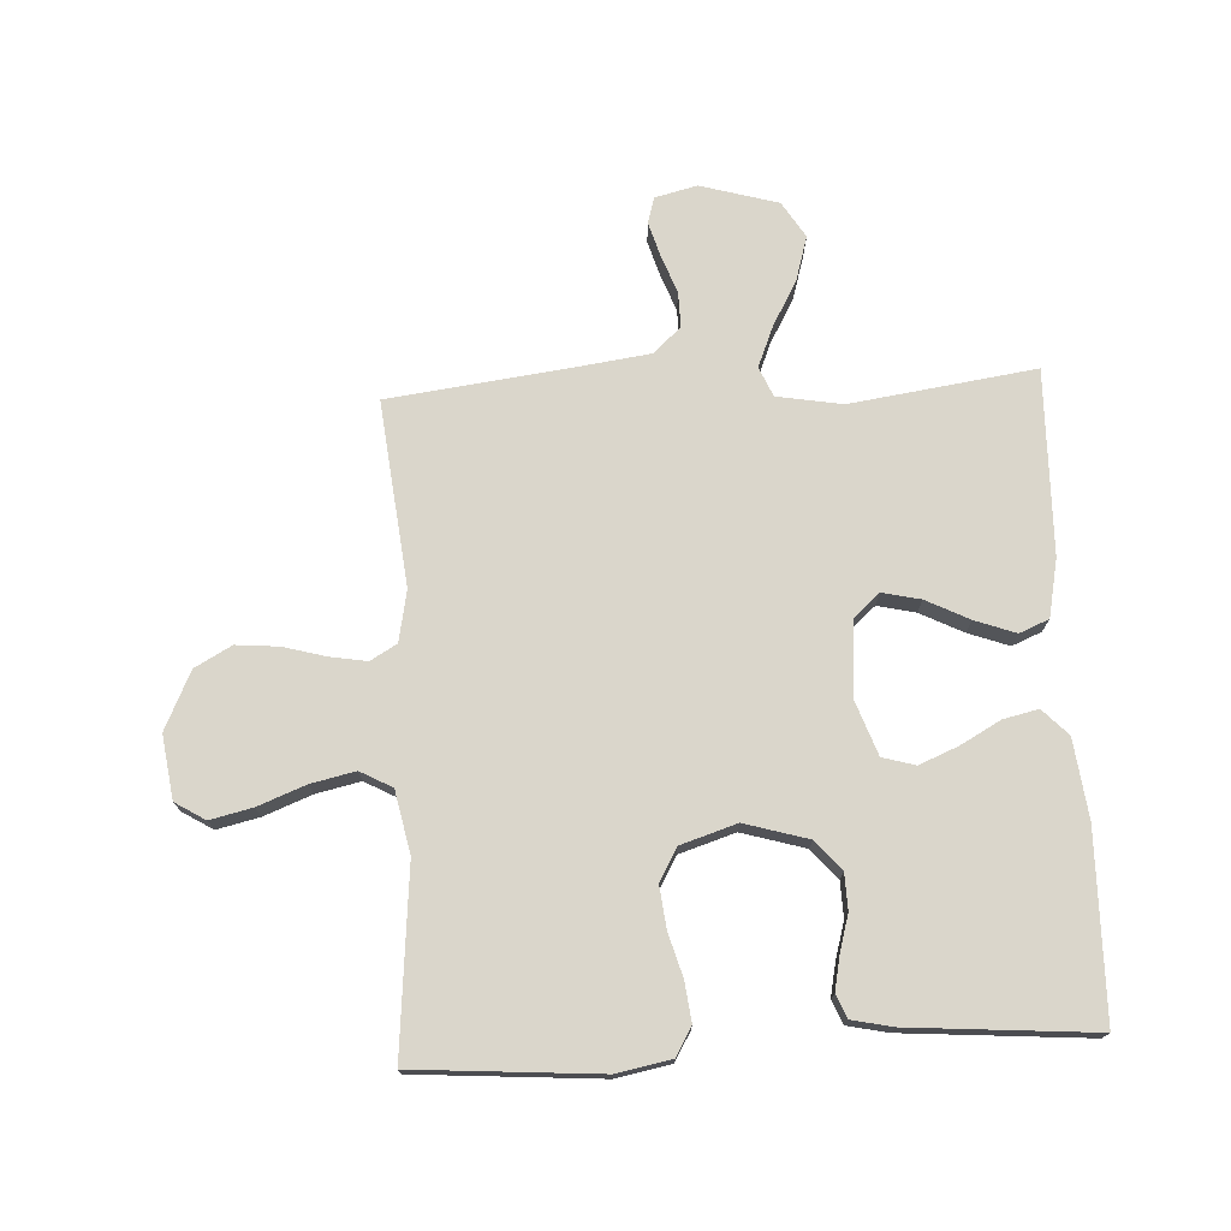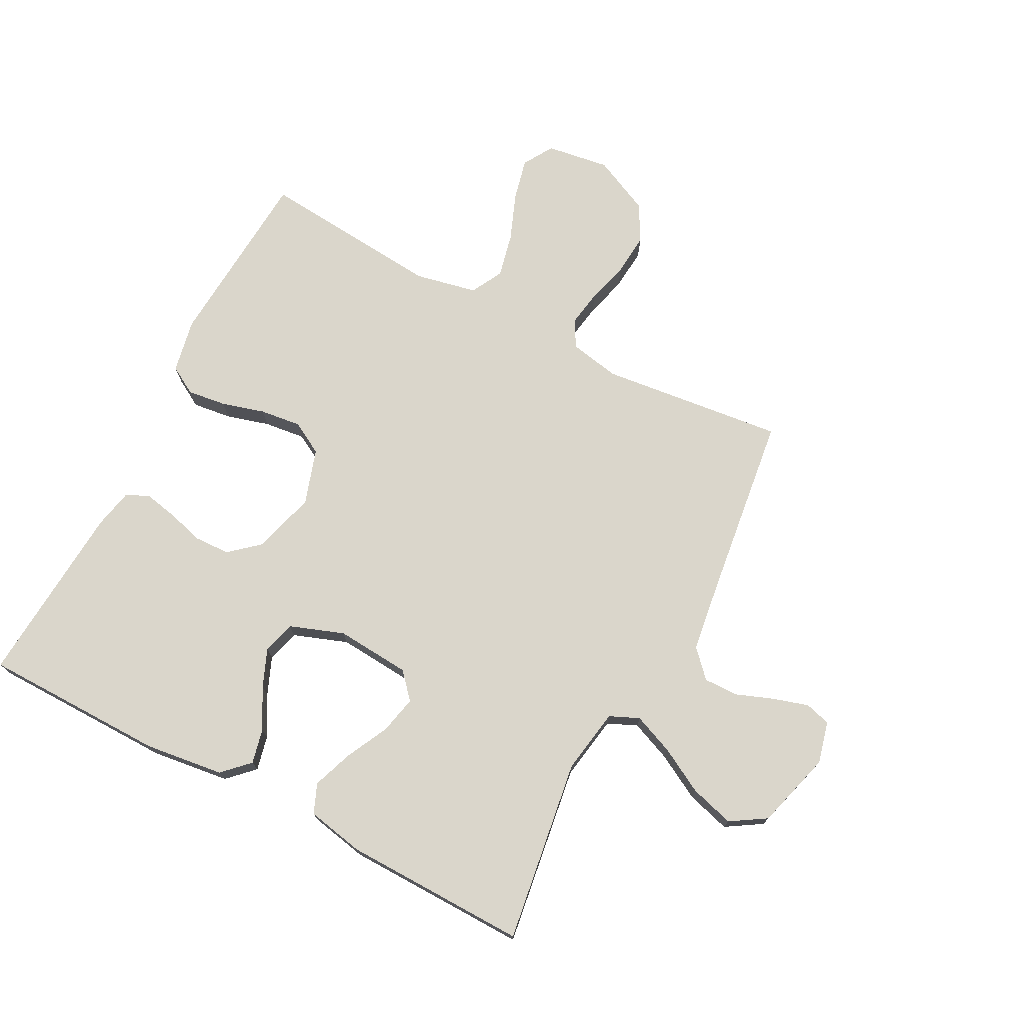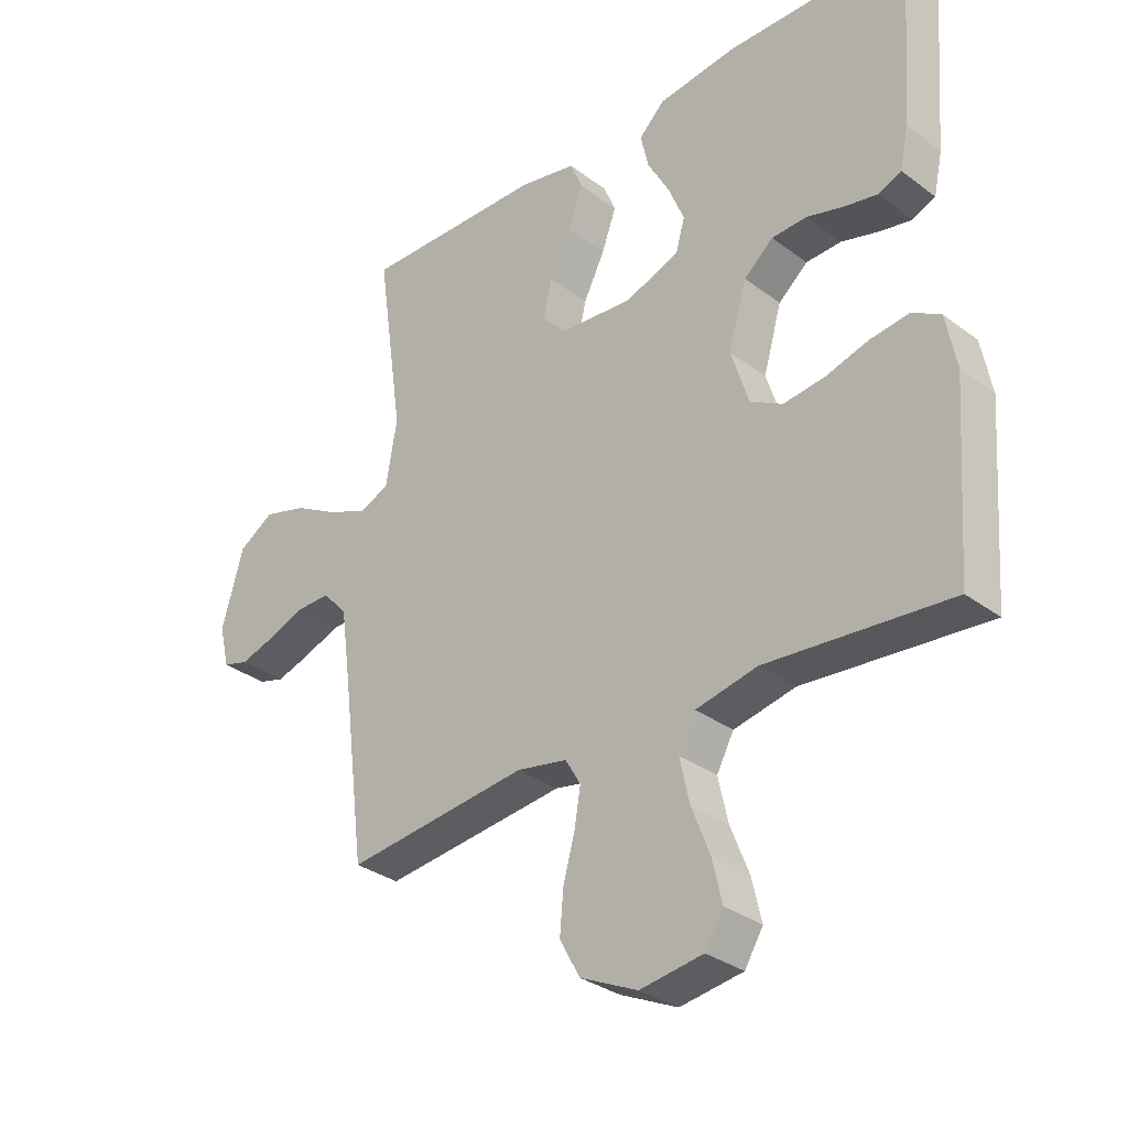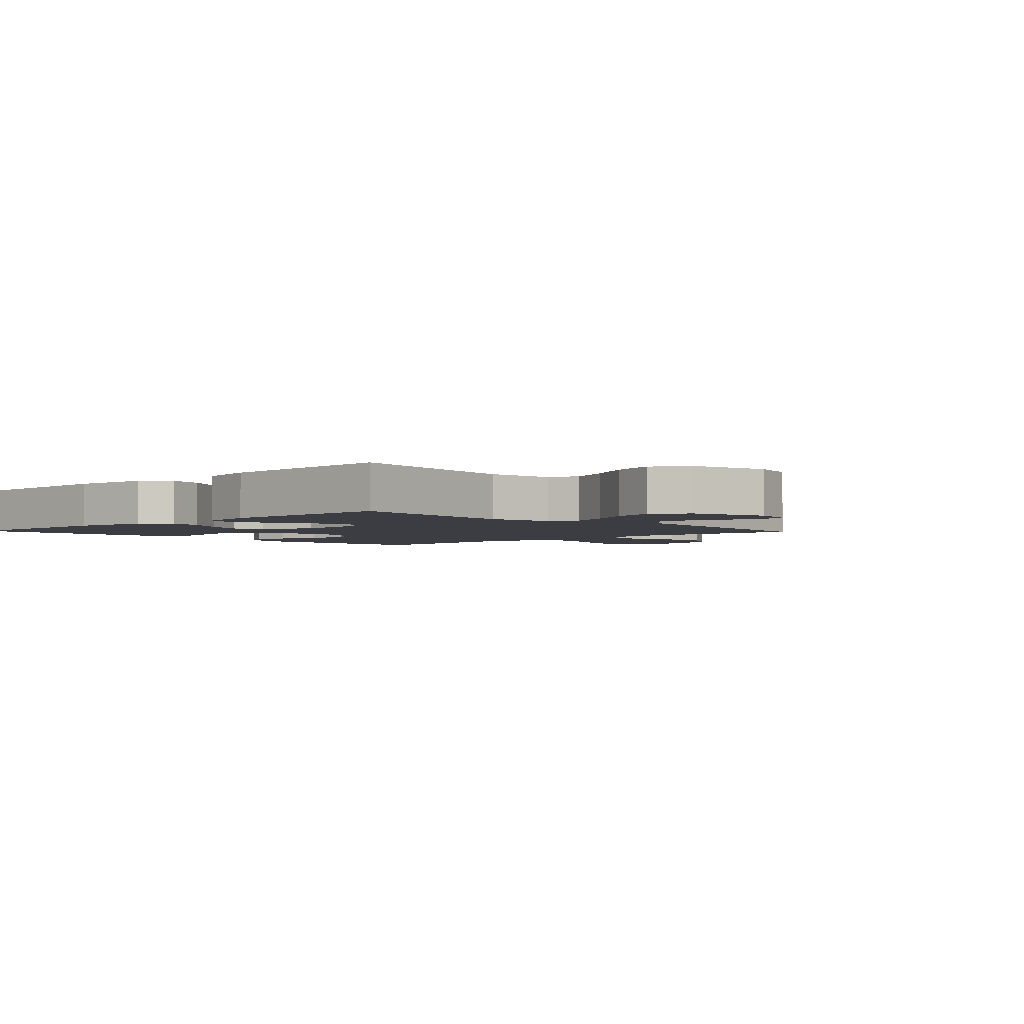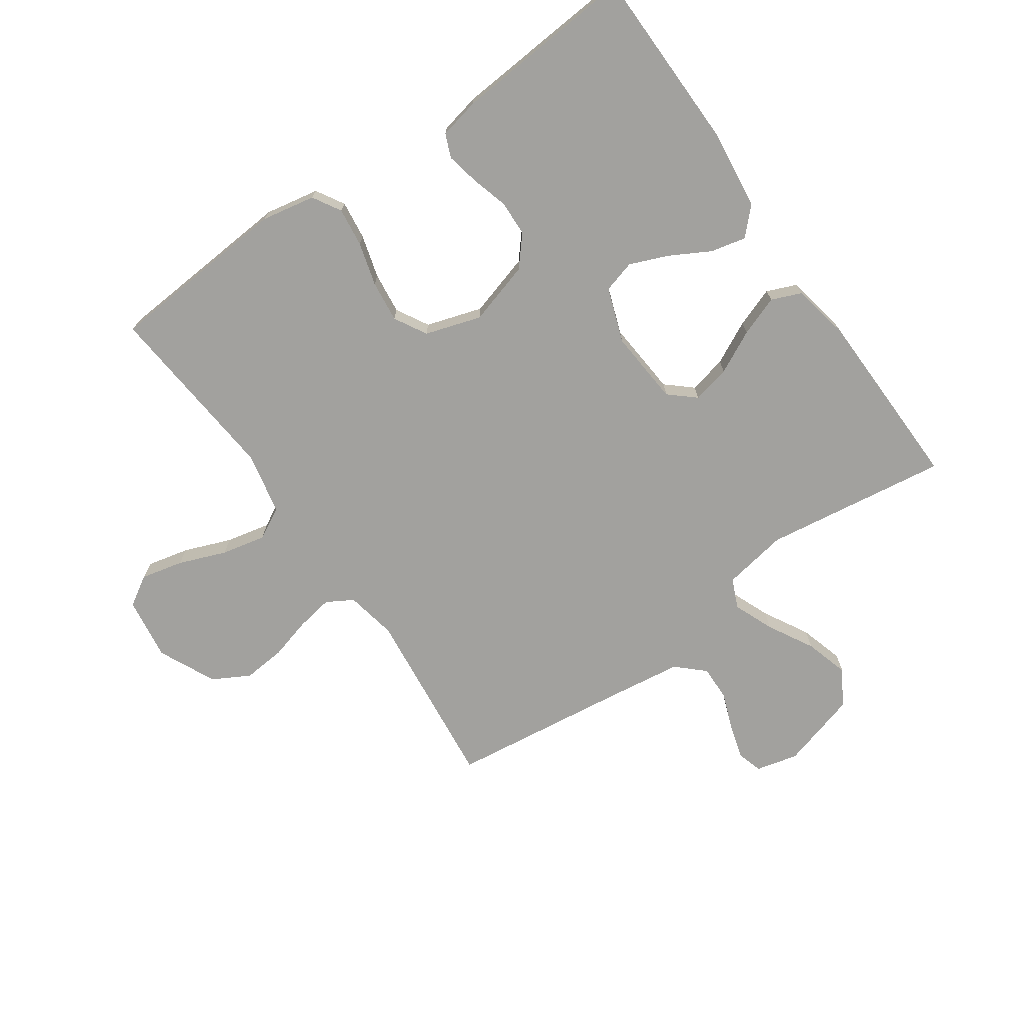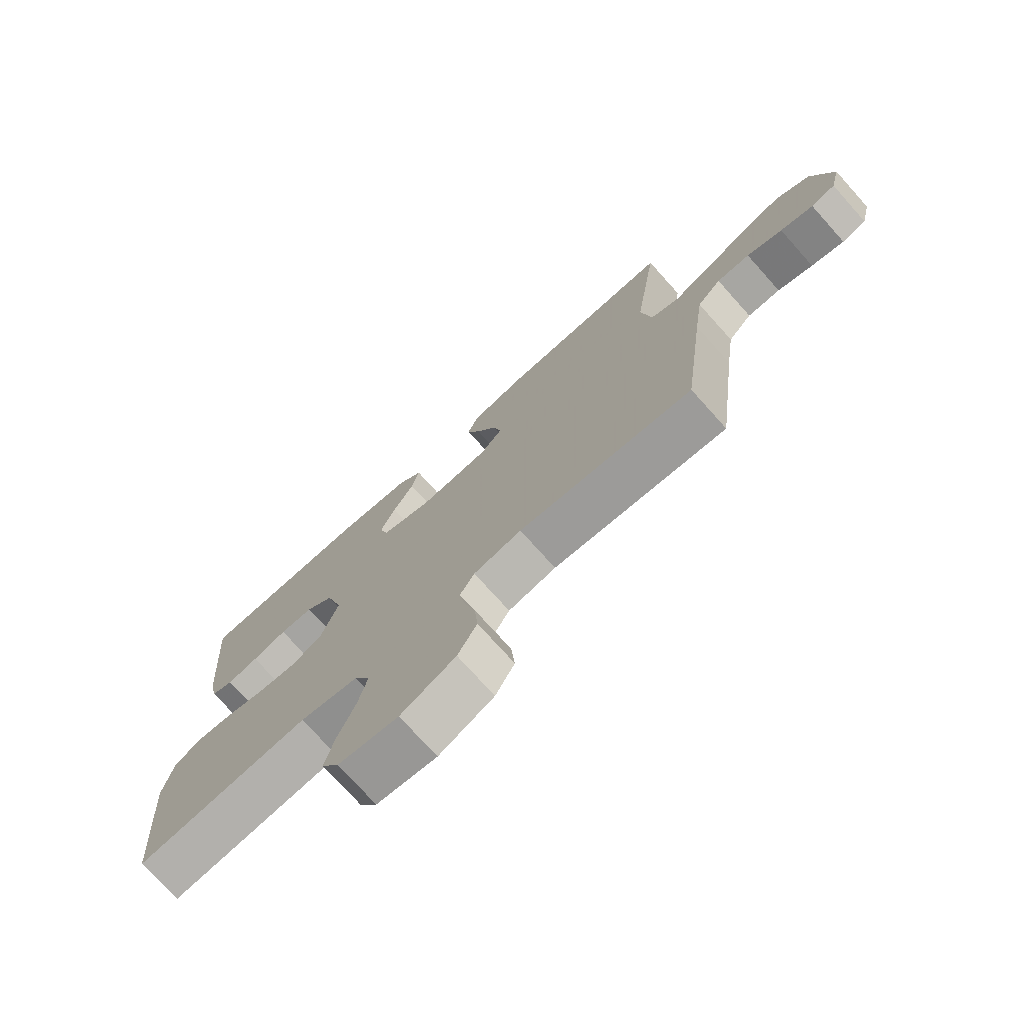
<metadata>
{"format":"obj","ext":"obj","renderer":"f3d","projection":"perspective","resolution":1024,"background":"white","views":[{"elev":73.9,"azim":-92.9,"up":"+Y"},{"elev":73.8,"azim":27.5,"up":"+Y"},{"elev":-32.0,"azim":-136.2,"up":"+Z"},{"elev":-2.9,"azim":43.5,"up":"+Y"},{"elev":-72.1,"azim":-55.0,"up":"+Y"},{"elev":-74.8,"azim":41.9,"up":"+Z"}]}
</metadata>
<code>
v 0.5 0.07 0.5
v 0.457 0.07 0.2
v 0.475 0.07 0.094
v 0.523 0.07 0.073
v 0.589 0.07 0.1
v 0.663 0.07 0.141
v 0.735 0.07 0.162
v 0.793 0.07 0.126
v 0.829 0.07 0
v 0.812 0.07 -0.069
v 0.77 0.07 -0.081
v 0.713 0.07 -0.064
v 0.652 0.07 -0.041
v 0.595 0.07 -0.04
v 0.554 0.07 -0.084
v 0.538 0.07 -0.2
v 0.5 0.07 -0.5
v 0.2 0.07 -0.467
v 0.117 0.07 -0.483
v 0.092 0.07 -0.526
v 0.102 0.07 -0.586
v 0.121 0.07 -0.655
v 0.127 0.07 -0.724
v 0.094 0.07 -0.784
v 0 0.07 -0.828
v -0.103 0.07 -0.813
v -0.133 0.07 -0.764
v -0.117 0.07 -0.695
v -0.087 0.07 -0.618
v -0.071 0.07 -0.546
v -0.099 0.07 -0.494
v -0.2 0.07 -0.473
v -0.5 0.07 -0.5
v -0.522 0.07 -0.2
v -0.505 0.07 -0.112
v -0.459 0.07 -0.085
v -0.395 0.07 -0.093
v -0.325 0.07 -0.113
v -0.257 0.07 -0.121
v -0.204 0.07 -0.091
v -0.175 0.07 0
v -0.205 0.07 0.103
v -0.253 0.07 0.144
v -0.311 0.07 0.146
v -0.371 0.07 0.129
v -0.425 0.07 0.118
v -0.463 0.07 0.134
v -0.477 0.07 0.2
v -0.5 0.07 0.5
v -0.2 0.07 0.504
v -0.071 0.07 0.488
v -0.029 0.07 0.447
v -0.042 0.07 0.39
v -0.078 0.07 0.325
v -0.104 0.07 0.262
v -0.089 0.07 0.209
v 0 0.07 0.177
v 0.122 0.07 0.187
v 0.159 0.07 0.229
v 0.145 0.07 0.291
v 0.11 0.07 0.361
v 0.086 0.07 0.427
v 0.106 0.07 0.475
v 0.2 0.07 0.494
v 0.5 0 0.5
v 0.457 0 0.2
v 0.475 0 0.094
v 0.523 0 0.073
v 0.589 0 0.1
v 0.663 0 0.141
v 0.735 0 0.162
v 0.793 0 0.126
v 0.829 0 0
v 0.812 0 -0.069
v 0.77 0 -0.081
v 0.713 0 -0.064
v 0.652 0 -0.041
v 0.595 0 -0.04
v 0.554 0 -0.084
v 0.538 0 -0.2
v 0.5 0 -0.5
v 0.2 0 -0.467
v 0.117 0 -0.483
v 0.092 0 -0.526
v 0.102 0 -0.586
v 0.121 0 -0.655
v 0.127 0 -0.724
v 0.094 0 -0.784
v 0 0 -0.828
v -0.103 0 -0.813
v -0.133 0 -0.764
v -0.117 0 -0.695
v -0.087 0 -0.618
v -0.071 0 -0.546
v -0.099 0 -0.494
v -0.2 0 -0.473
v -0.5 0 -0.5
v -0.522 0 -0.2
v -0.505 0 -0.112
v -0.459 0 -0.085
v -0.395 0 -0.093
v -0.325 0 -0.113
v -0.257 0 -0.121
v -0.204 0 -0.091
v -0.175 0 0
v -0.205 0 0.103
v -0.253 0 0.144
v -0.311 0 0.146
v -0.371 0 0.129
v -0.425 0 0.118
v -0.463 0 0.134
v -0.477 0 0.2
v -0.5 0 0.5
v -0.2 0 0.504
v -0.071 0 0.488
v -0.029 0 0.447
v -0.042 0 0.39
v -0.078 0 0.325
v -0.104 0 0.262
v -0.089 0 0.209
v 0 0 0.177
v 0.122 0 0.187
v 0.159 0 0.229
v 0.145 0 0.291
v 0.11 0 0.361
v 0.086 0 0.427
v 0.106 0 0.475
v 0.2 0 0.494
f 64 1 2
f 63 64 2
f 62 63 2
f 61 62 2
f 60 61 2
f 59 60 2 3
f 58 59 3 4
f 57 58 4
f 52 53 54
f 51 52 54
f 50 51 54
f 49 50 54
f 48 49 54
f 47 48 54
f 46 47 54
f 45 46 54
f 44 45 54
f 43 44 54 55
f 42 43 55 56
f 36 37 38
f 35 36 38
f 34 35 38
f 33 34 38
f 32 33 38
f 31 32 38 39
f 30 31 39 40
f 27 28 29
f 26 27 29
f 25 26 29
f 24 25 29
f 23 24 29
f 22 23 29
f 21 22 29
f 20 21 29 30
f 30 40 41
f 20 30 41
f 19 20 41
f 16 17 18
f 42 56 57
f 41 42 57
f 19 41 57
f 18 19 57
f 16 18 57
f 15 16 57
f 11 12 13
f 10 11 13
f 9 10 13
f 8 9 13
f 7 8 13
f 6 7 13
f 5 6 13
f 14 15 57 4
f 4 5 13 14
f 66 65 128
f 66 128 127
f 66 127 126
f 66 126 125
f 66 125 124
f 67 66 124 123
f 68 67 123 122
f 68 122 121
f 118 117 116
f 118 116 115
f 118 115 114
f 118 114 113
f 118 113 112
f 118 112 111
f 118 111 110
f 118 110 109
f 118 109 108
f 119 118 108 107
f 120 119 107 106
f 102 101 100
f 102 100 99
f 102 99 98
f 102 98 97
f 102 97 96
f 103 102 96 95
f 104 103 95 94
f 93 92 91
f 93 91 90
f 93 90 89
f 93 89 88
f 93 88 87
f 93 87 86
f 93 86 85
f 94 93 85 84
f 105 104 94
f 105 94 84
f 105 84 83
f 82 81 80
f 121 120 106
f 121 106 105
f 121 105 83
f 121 83 82
f 121 82 80
f 121 80 79
f 77 76 75
f 77 75 74
f 77 74 73
f 77 73 72
f 77 72 71
f 77 71 70
f 77 70 69
f 68 121 79 78
f 78 77 69 68
f 1 65 66 2
f 2 66 67 3
f 3 67 68 4
f 4 68 69 5
f 5 69 70 6
f 6 70 71 7
f 7 71 72 8
f 8 72 73 9
f 9 73 74 10
f 10 74 75 11
f 11 75 76 12
f 12 76 77 13
f 13 77 78 14
f 14 78 79 15
f 15 79 80 16
f 16 80 81 17
f 17 81 82 18
f 18 82 83 19
f 19 83 84 20
f 20 84 85 21
f 21 85 86 22
f 22 86 87 23
f 23 87 88 24
f 24 88 89 25
f 25 89 90 26
f 26 90 91 27
f 27 91 92 28
f 28 92 93 29
f 29 93 94 30
f 30 94 95 31
f 31 95 96 32
f 32 96 97 33
f 33 97 98 34
f 34 98 99 35
f 35 99 100 36
f 36 100 101 37
f 37 101 102 38
f 38 102 103 39
f 39 103 104 40
f 40 104 105 41
f 41 105 106 42
f 42 106 107 43
f 43 107 108 44
f 44 108 109 45
f 45 109 110 46
f 46 110 111 47
f 47 111 112 48
f 48 112 113 49
f 49 113 114 50
f 50 114 115 51
f 51 115 116 52
f 52 116 117 53
f 53 117 118 54
f 54 118 119 55
f 55 119 120 56
f 56 120 121 57
f 57 121 122 58
f 58 122 123 59
f 59 123 124 60
f 60 124 125 61
f 61 125 126 62
f 62 126 127 63
f 63 127 128 64
f 64 128 65 1

</code>
